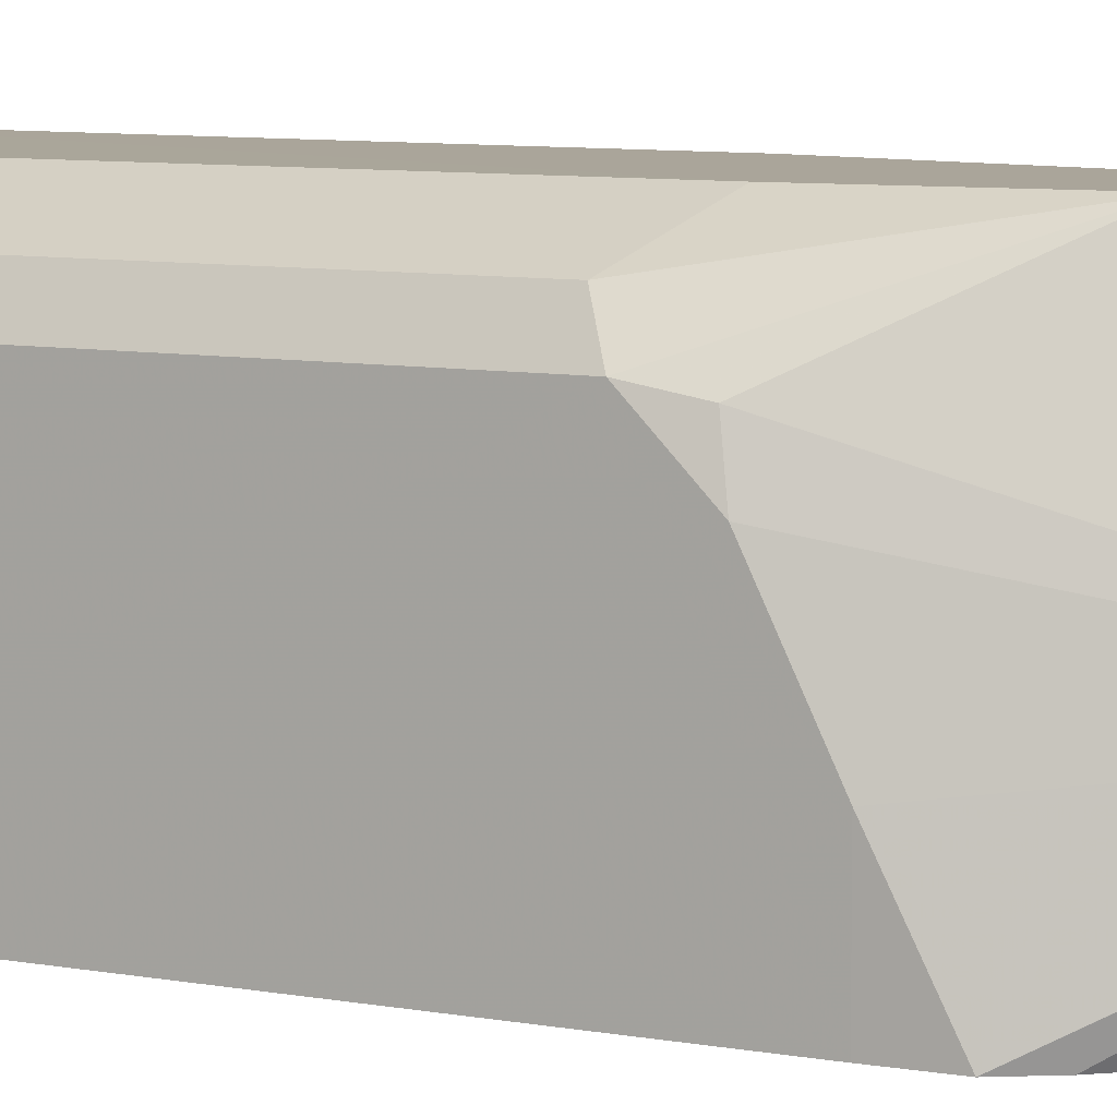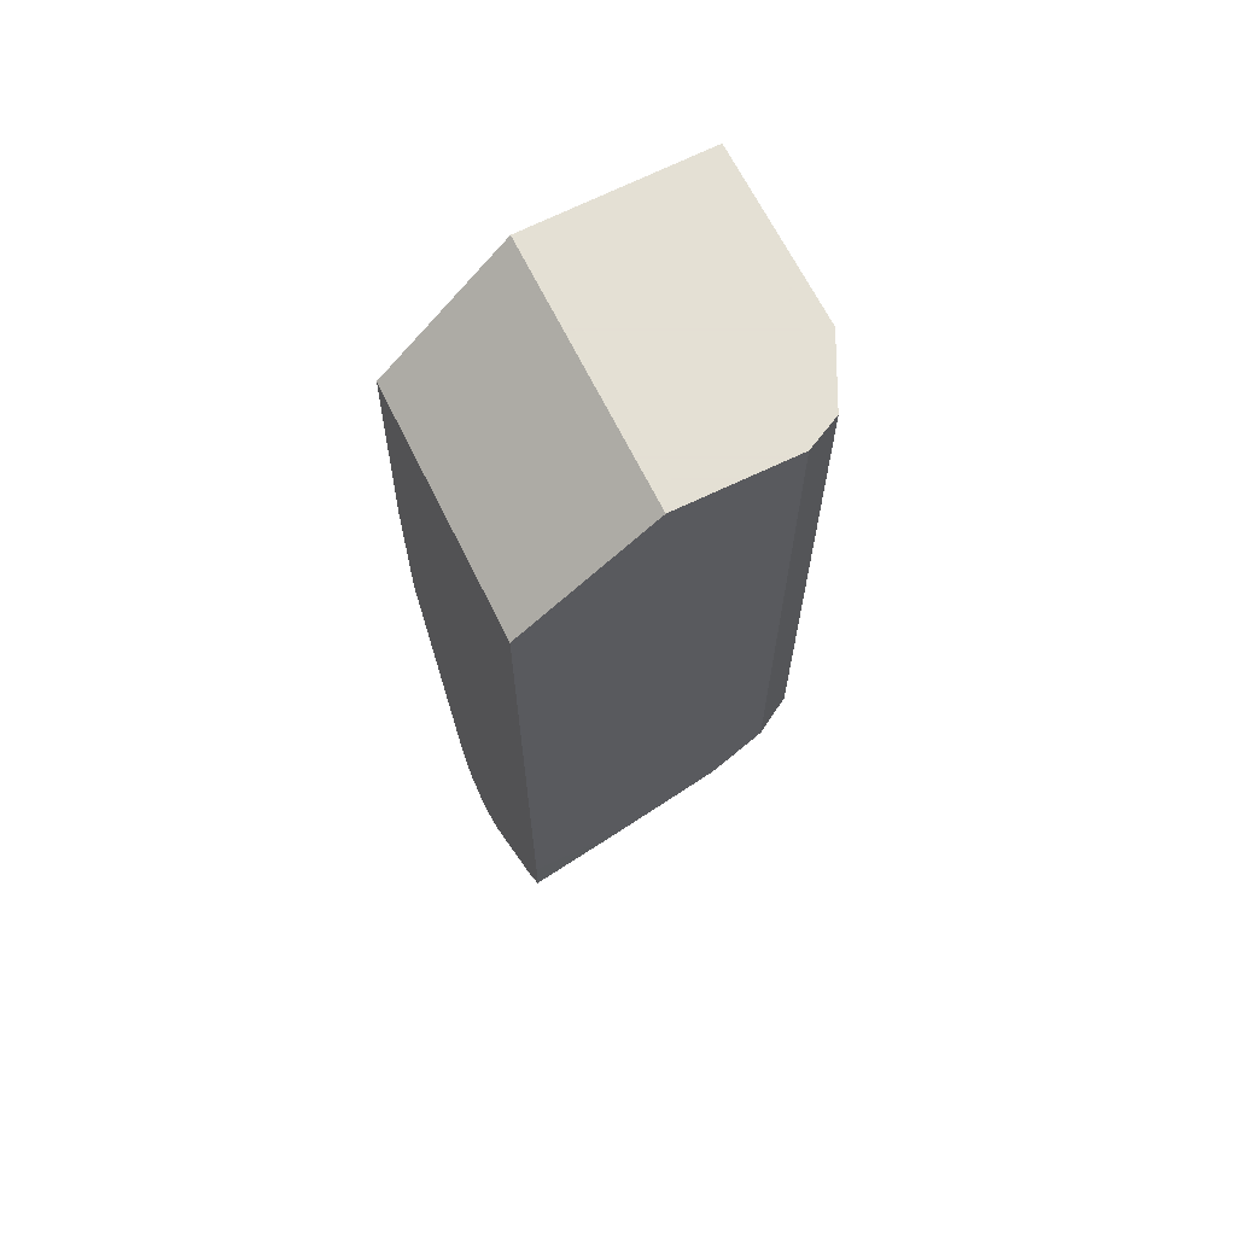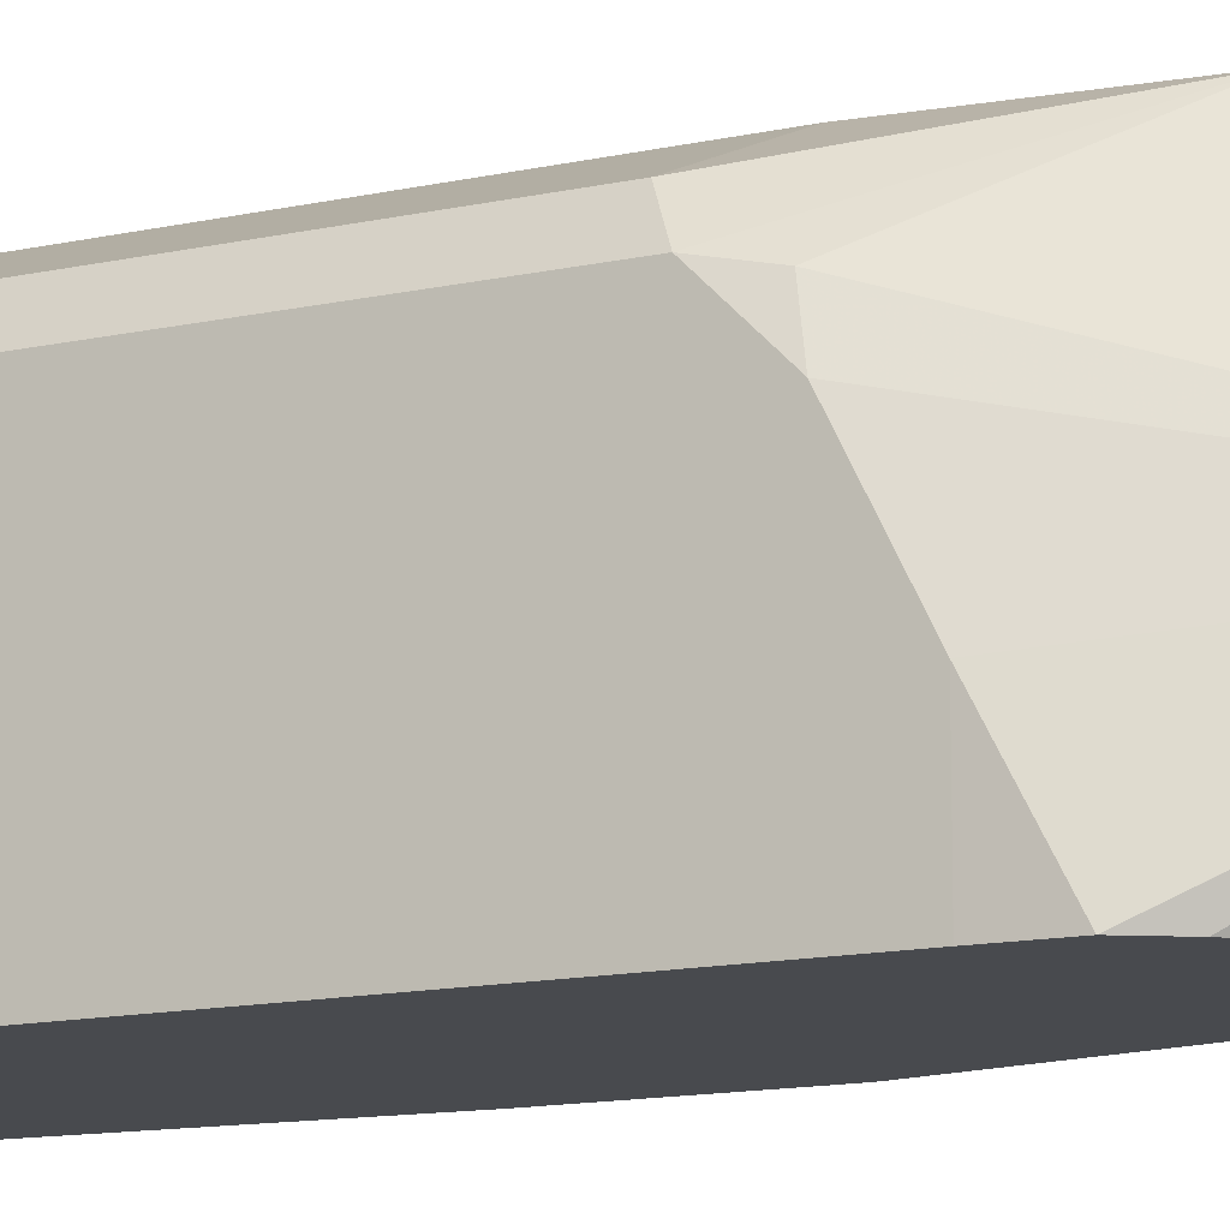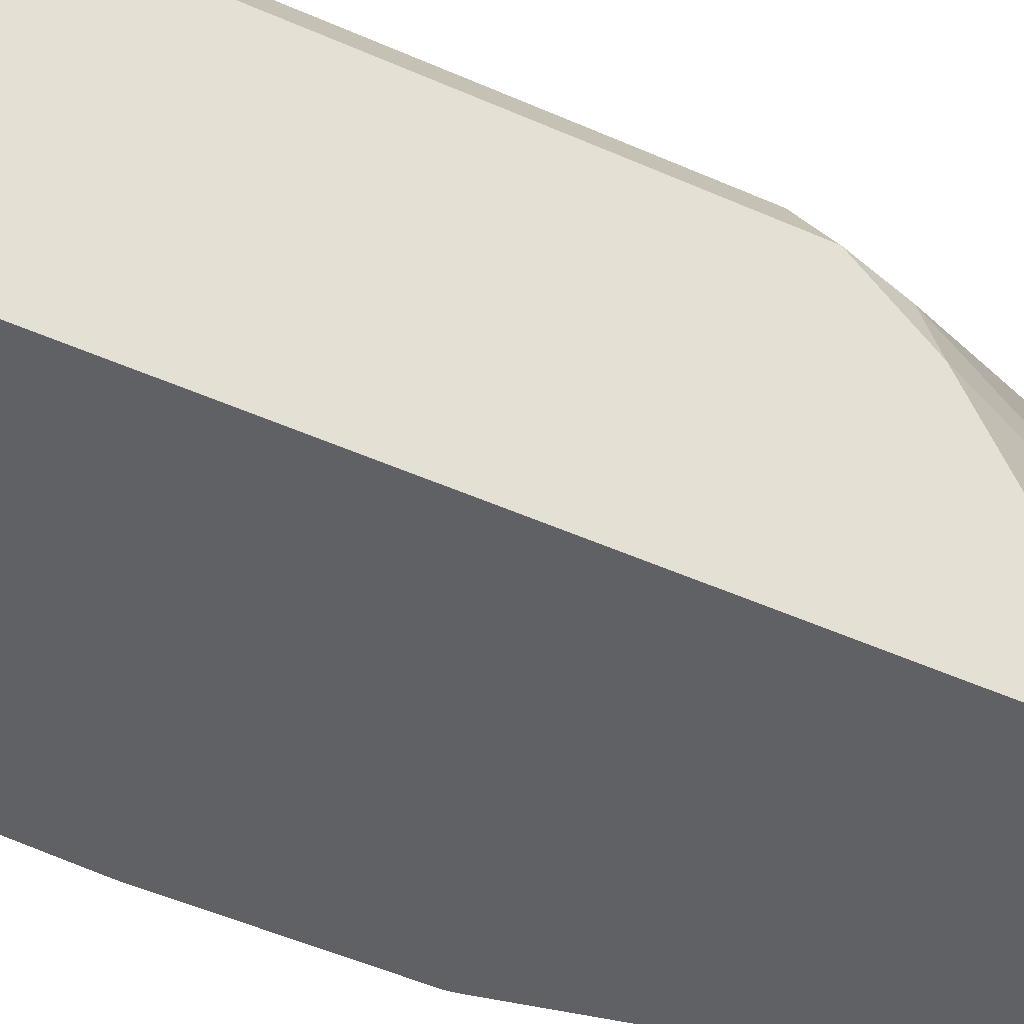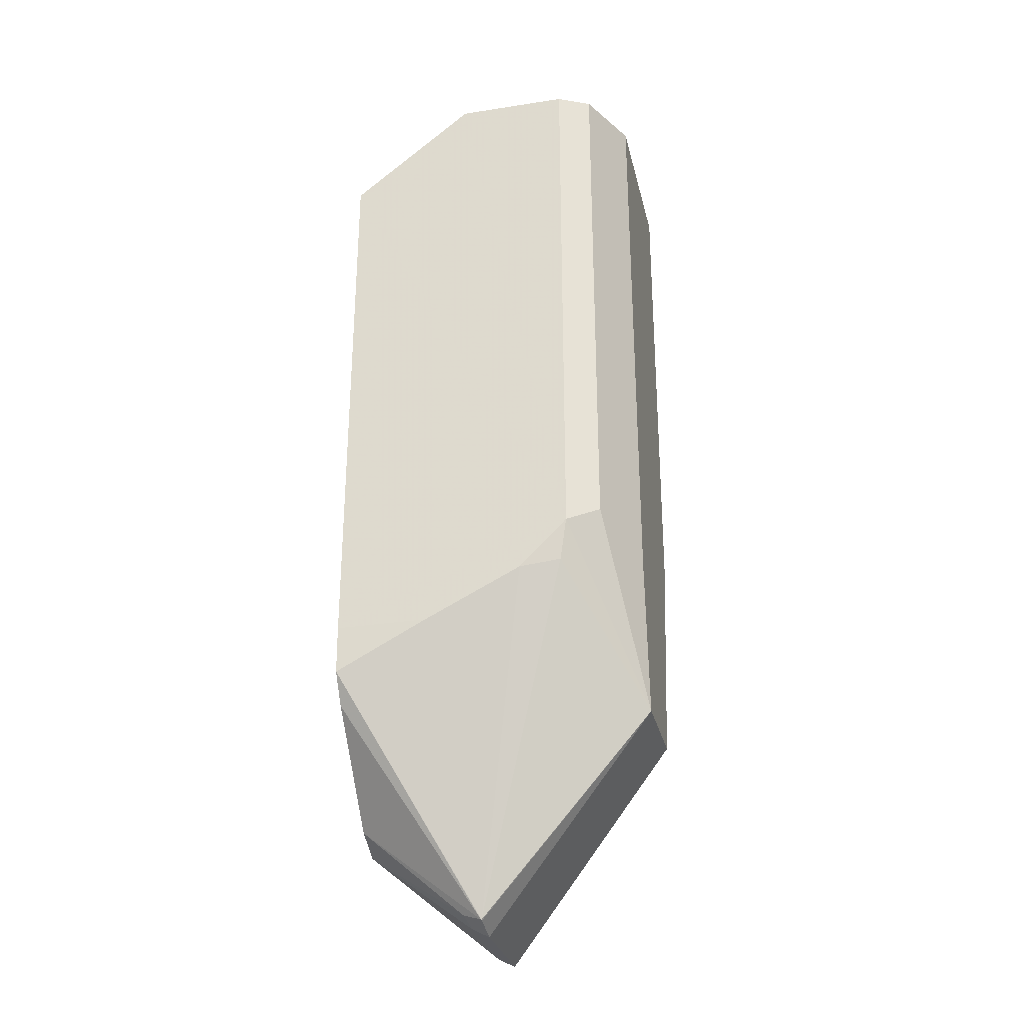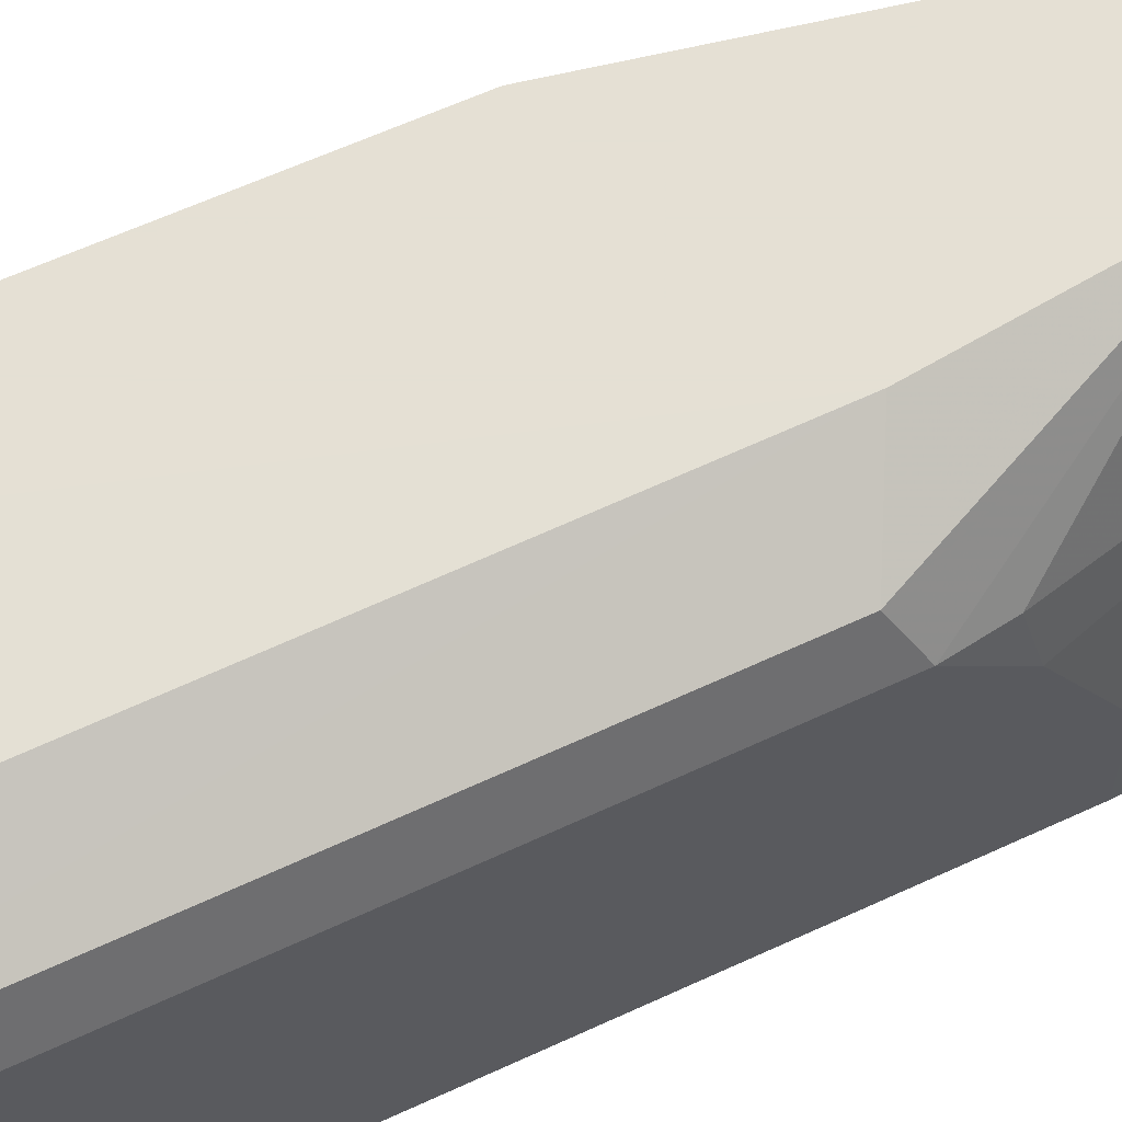
<metadata>
{"format":"obj","ext":"obj","renderer":"f3d","projection":"perspective","resolution":1024,"background":"white","views":[{"elev":7.7,"azim":118.4,"up":"+Y"},{"elev":66.2,"azim":63.9,"up":"+Z"},{"elev":-12.8,"azim":117.7,"up":"+Y"},{"elev":-46.0,"azim":62.5,"up":"+Y"},{"elev":-29.2,"azim":102.9,"up":"+Z"},{"elev":65.9,"azim":65.1,"up":"+Y"}]}
</metadata>
<code>
v 0.1845 0.01396 -0.543
v 0.1777 0.07518 -0.543
v 0.07495 0.08893 -0.543
v 0.1504 0.08885 -0.543
v 0.1503 0.08893 -0.7861
v 0.1435 0.08893 -0.8534
v 0.1777 0.07518 -0.7723
v 0.1845 0.06151 -0.7792
v 0.1845 0.06151 -0.543
v 0.1845 -0.03851 -0.5852
v 0.1845 -0.03851 -0.8202
v 0.1845 -2.48e-06 -0.8202
v 0.1845 0.04102 -0.7997
v 0.1811 0.05809 -0.7963
v 0.1367 0.01395 -0.9364
v 0.184 -0.03851 -0.8402
v 0.1758 -0.03851 -0.8525
v 0.1367 0.01367 -0.9364
v 0.1361 0.01395 -0.9366
v 0.123 0.01395 -0.9399
v 0.1333 0.005123 -0.933
v 0.1367 -0.03851 -0.8954
v 0.123 -0.03851 -0.9022
v 0.123 0.006833 -0.9364
v 0.07495 0.01395 -0.9399
v 0.09908 0.08893 -0.8534
v 0.07857 0.08893 -0.7552
v 0.07495 -0.02361 -0.698
v 0.07495 -0.03851 -0.6932
v 0.07668 0.01396 -0.543
v 0.08202 -0.03851 -0.5852
v 0.1025 -0.03851 -0.8817
v 0.07527 -0.03851 -0.7587
v 0.07495 -2.48e-06 -0.9227
v 0.1094 -0.03851 -0.8954
v 0.07495 0.006833 -0.9364
v 0.07495 -0.0385 -0.7562
f 34 35 32
f 29 3 28
f 34 32 33
f 33 32 29
f 29 32 31
f 29 31 30
f 29 30 3
f 27 3 26
f 27 26 25
f 27 25 3
f 26 3 6
f 26 6 25
f 20 25 6
f 36 35 34
f 28 3 25
f 36 23 35
f 32 17 31
f 36 25 24
f 20 24 25
f 14 6 8
f 14 15 6
f 30 1 3
f 30 31 1
f 10 1 31
f 10 31 17
f 23 17 32
f 35 23 32
f 29 28 25
f 37 29 25
f 37 33 29
f 34 33 37
f 34 37 25
f 36 34 25
f 36 24 23
f 20 21 24
f 9 1 8
f 21 22 23
f 12 8 11
f 11 8 10
f 8 1 10
f 9 2 1
f 5 4 2
f 7 5 2
f 13 8 12
f 7 2 9
f 7 8 6
f 7 6 5
f 5 6 3
f 5 3 4
f 2 3 1
f 21 23 24
f 7 9 8
f 13 14 8
f 4 3 2
f 13 12 15
f 13 15 14
f 18 17 22
f 18 22 21
f 18 21 20
f 19 18 20
f 22 17 23
f 19 6 15
f 19 20 6
f 18 15 16
f 18 16 17
f 16 10 17
f 11 10 16
f 12 11 16
f 12 16 15
f 19 15 18

</code>
